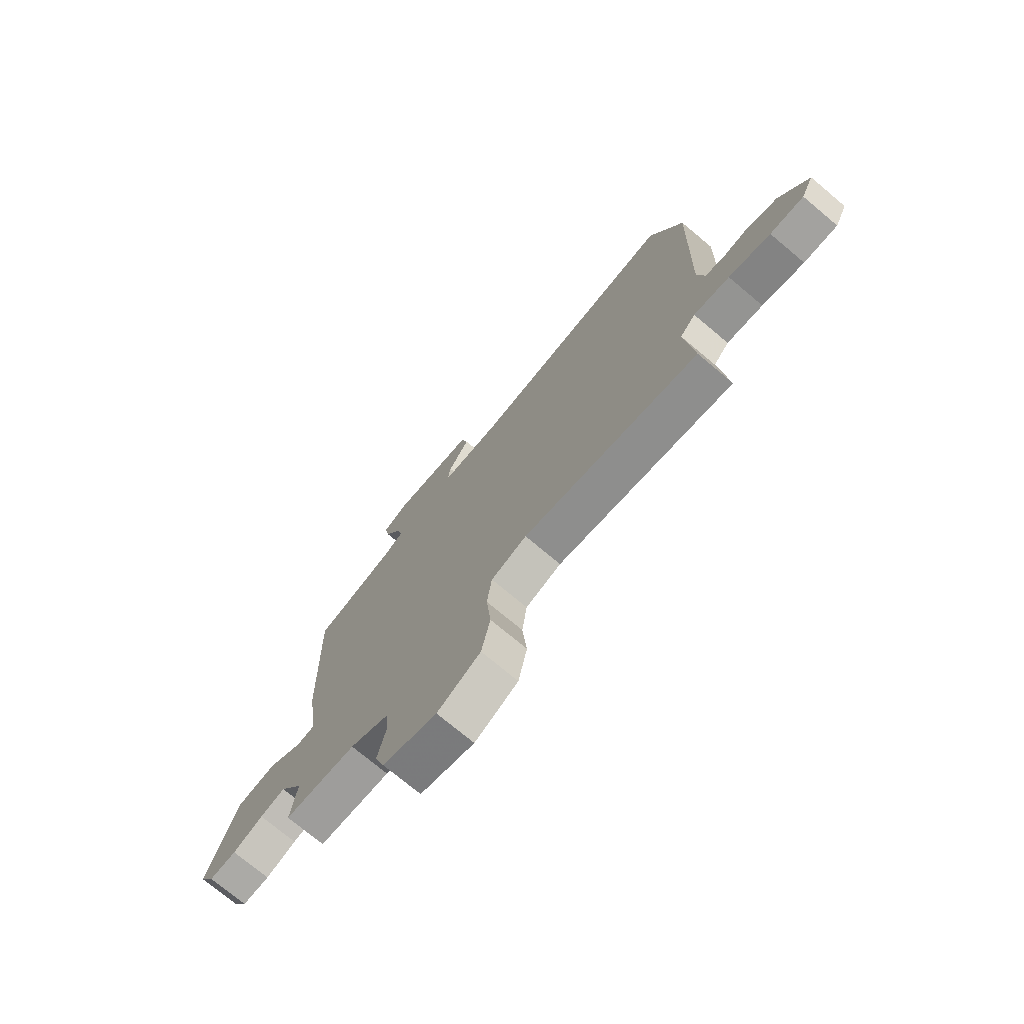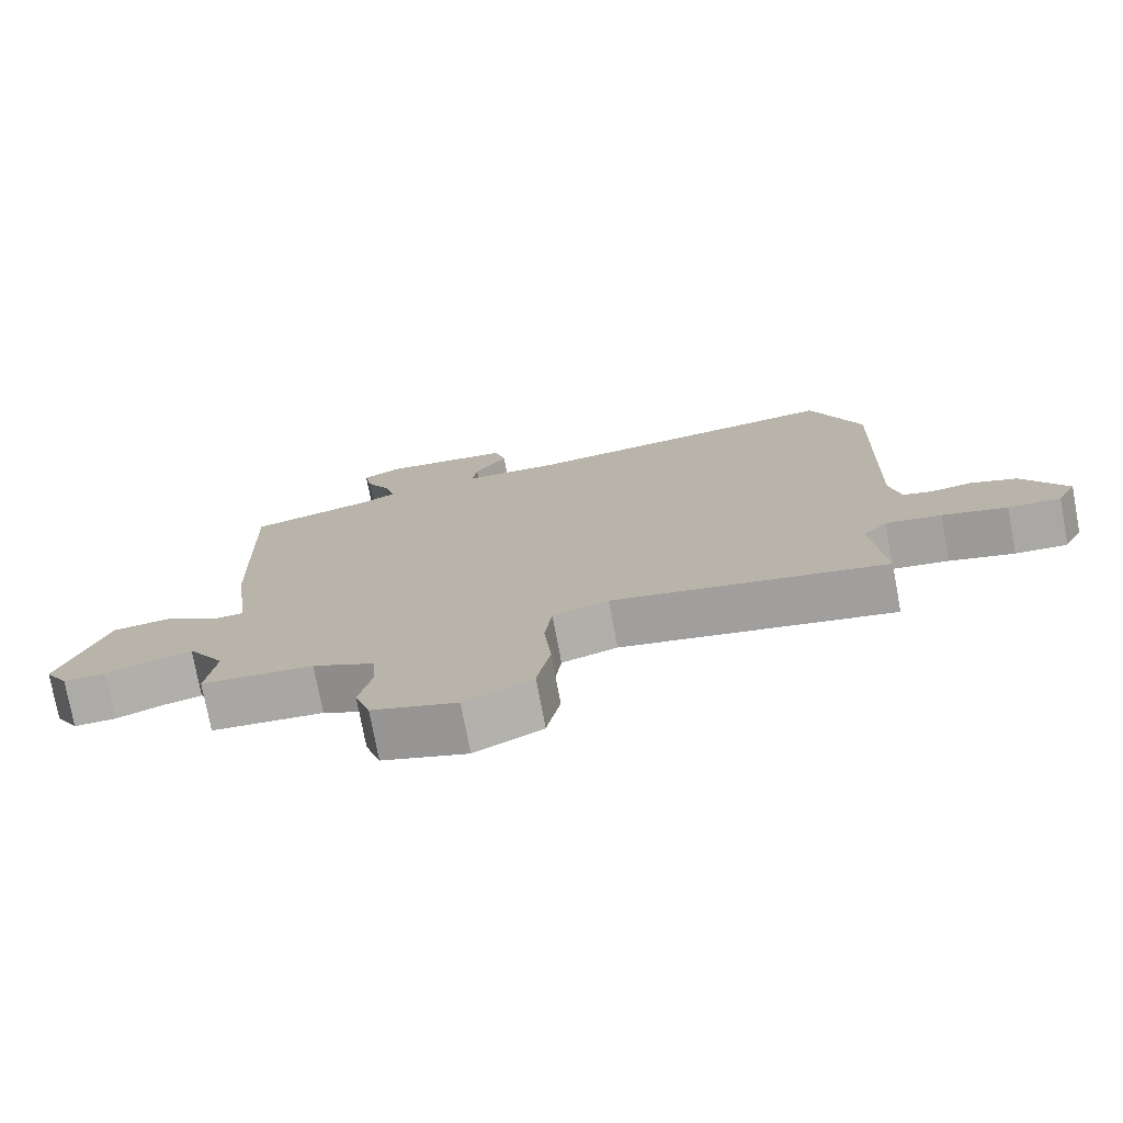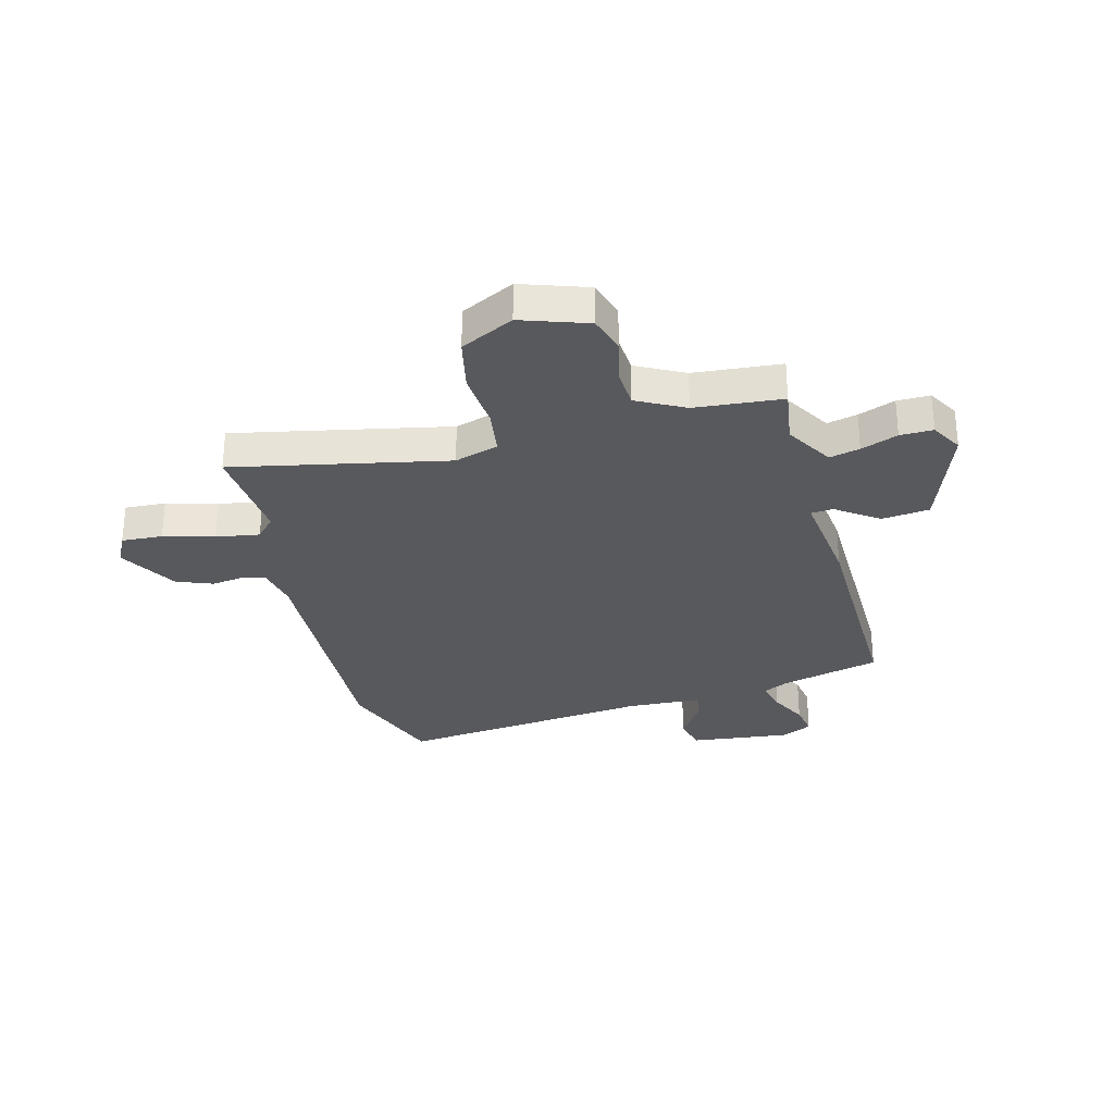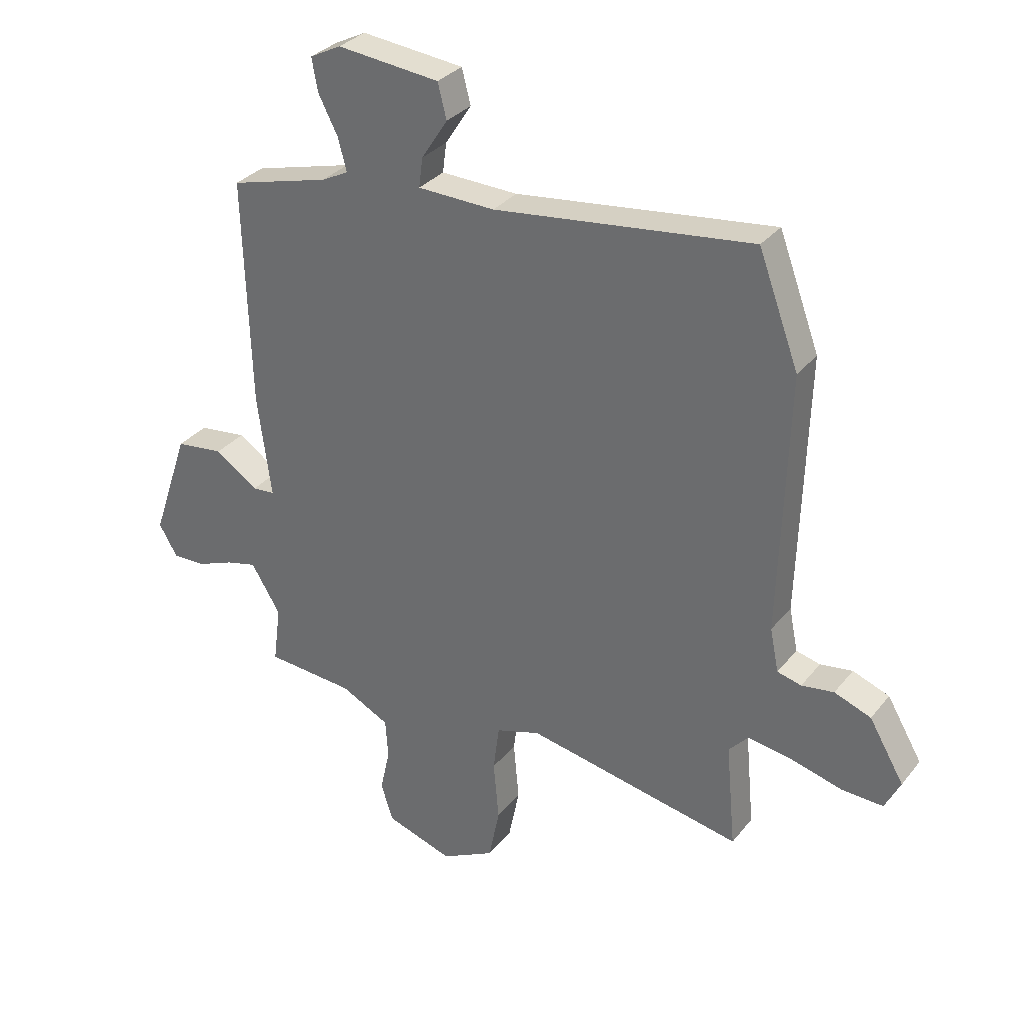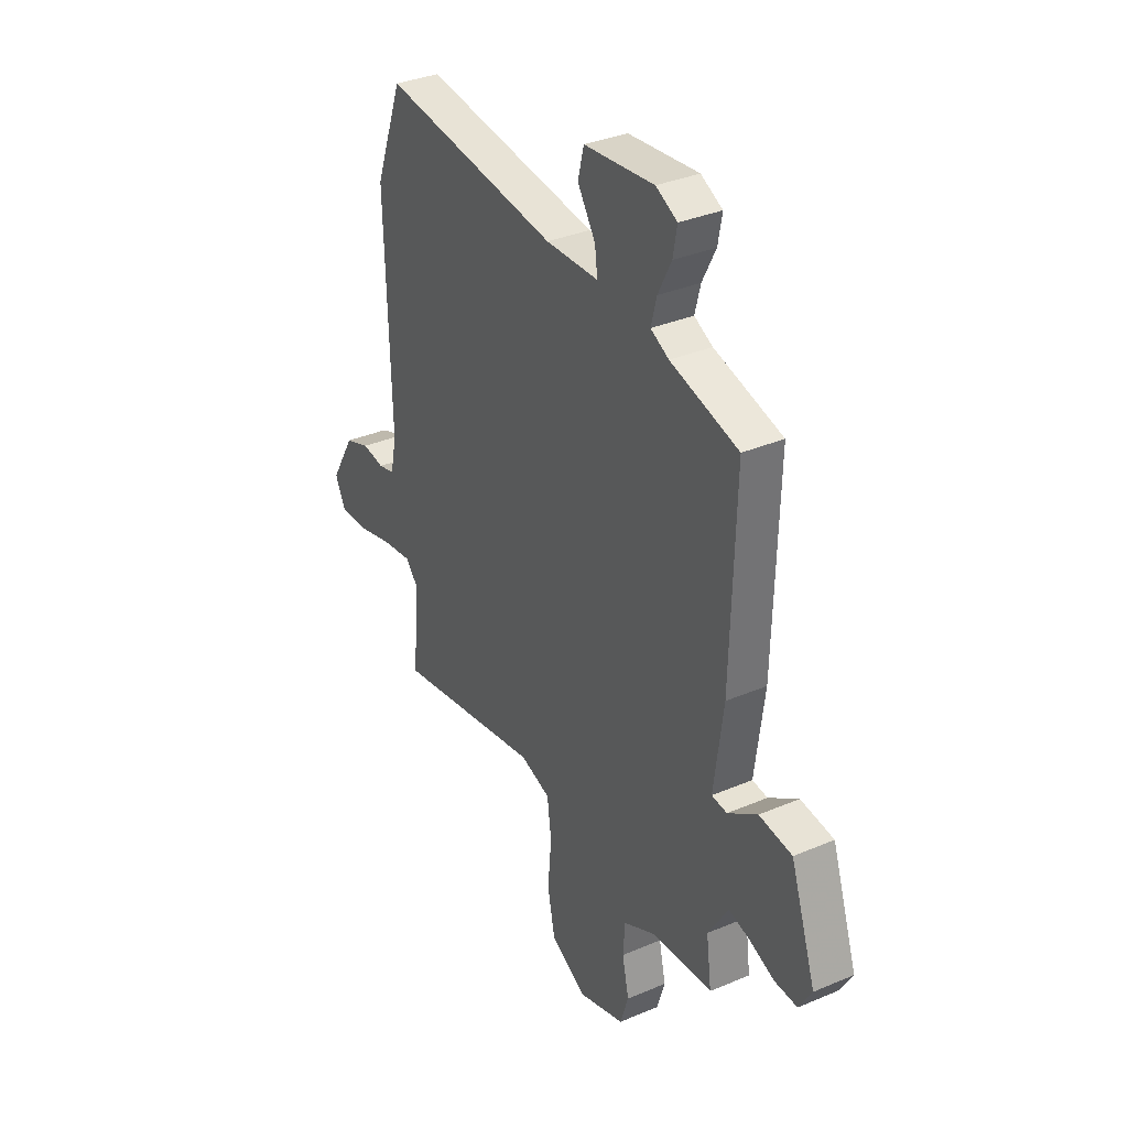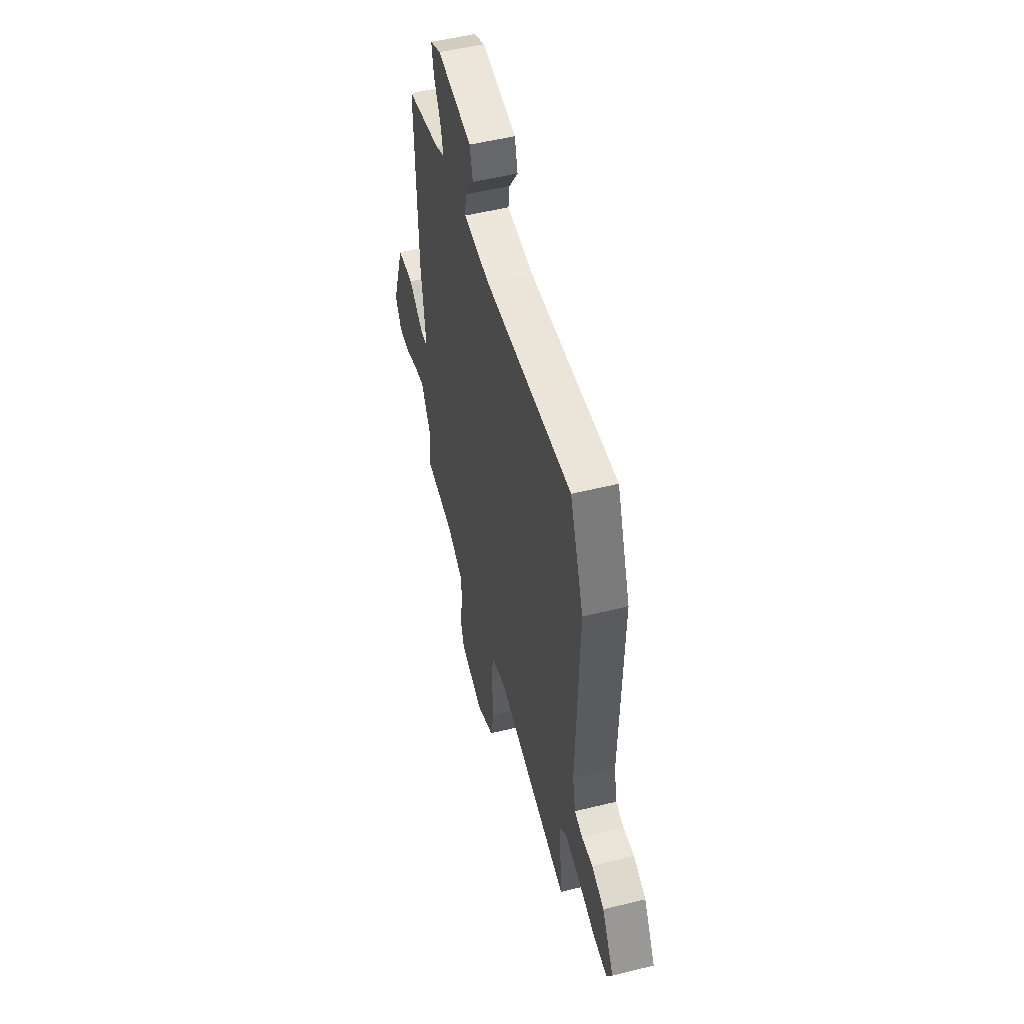
<metadata>
{"format":"obj","ext":"obj","renderer":"f3d","projection":"perspective","resolution":1024,"background":"white","views":[{"elev":-74.3,"azim":50.1,"up":"+Z"},{"elev":-76.0,"azim":10.6,"up":"+Z"},{"elev":-30.0,"azim":-166.1,"up":"+Y"},{"elev":31.9,"azim":31.9,"up":"+Z"},{"elev":34.4,"azim":-119.8,"up":"+Z"},{"elev":52.9,"azim":75.2,"up":"+Z"}]}
</metadata>
<code>
v 0.478 0.07 -0.54
v 0.081 0.07 -0.464
v 0 0.07 -0.49
v -0.011 0.07 -0.576
v -0.001 0.07 -0.686
v -0.021 0.07 -0.785
v -0.119 0.07 -0.836
v -0.242 0.07 -0.796
v -0.264 0.07 -0.726
v -0.246 0.07 -0.645
v -0.251 0.07 -0.572
v -0.34 0.07 -0.527
v -0.502 0.07 -0.515
v -0.488 0.07 -0.408
v -0.521 0.07 -0.354
v -0.542 0.07 -0.32
v -0.598 0.07 -0.334
v -0.666 0.07 -0.361
v -0.727 0.07 -0.363
v -0.761 0.07 -0.305
v -0.693 0.07 -0.105
v -0.605 0.07 -0.094
v -0.526 0.07 -0.148
v -0.485 0.07 -0.144
v -0.51 0.07 0.044
v -0.522 0.07 0.461
v -0.34 0.07 0.51
v -0.291 0.07 0.535
v -0.306 0.07 0.593
v -0.342 0.07 0.663
v -0.353 0.07 0.723
v -0.296 0.07 0.752
v -0.109 0.07 0.733
v -0.093 0.07 0.67
v -0.141 0.07 0.596
v -0.148 0.07 0.542
v -0.007 0.07 0.538
v 0.464 0.07 0.597
v 0.538 0.07 0.398
v 0.524 0.07 -0.077
v 0.54 0.07 -0.156
v 0.584 0.07 -0.167
v 0.643 0.07 -0.158
v 0.71 0.07 -0.183
v 0.774 0.07 -0.292
v 0.746 0.07 -0.349
v 0.67 0.07 -0.346
v 0.576 0.07 -0.321
v 0.495 0.07 -0.309
v 0.46 0.07 -0.348
v 0.478 0 -0.54
v 0.081 0 -0.464
v 0 0 -0.49
v -0.011 0 -0.576
v -0.001 0 -0.686
v -0.021 0 -0.785
v -0.119 0 -0.836
v -0.242 0 -0.796
v -0.264 0 -0.726
v -0.246 0 -0.645
v -0.251 0 -0.572
v -0.34 0 -0.527
v -0.502 0 -0.515
v -0.488 0 -0.408
v -0.521 0 -0.354
v -0.542 0 -0.32
v -0.598 0 -0.334
v -0.666 0 -0.361
v -0.727 0 -0.363
v -0.761 0 -0.305
v -0.693 0 -0.105
v -0.605 0 -0.094
v -0.526 0 -0.148
v -0.485 0 -0.144
v -0.51 0 0.044
v -0.522 0 0.461
v -0.34 0 0.51
v -0.291 0 0.535
v -0.306 0 0.593
v -0.342 0 0.663
v -0.353 0 0.723
v -0.296 0 0.752
v -0.109 0 0.733
v -0.093 0 0.67
v -0.141 0 0.596
v -0.148 0 0.542
v -0.007 0 0.538
v 0.464 0 0.597
v 0.538 0 0.398
v 0.524 0 -0.077
v 0.54 0 -0.156
v 0.584 0 -0.167
v 0.643 0 -0.158
v 0.71 0 -0.183
v 0.774 0 -0.292
v 0.746 0 -0.349
v 0.67 0 -0.346
v 0.576 0 -0.321
v 0.495 0 -0.309
v 0.46 0 -0.348
f 46 47 48
f 45 46 48
f 44 45 48
f 43 44 48
f 42 43 48
f 41 42 48 49
f 40 41 49 50
f 39 40 50
f 38 39 50
f 37 38 50
f 33 34 35
f 32 33 35
f 31 32 35
f 30 31 35
f 29 30 35
f 28 29 35 36
f 50 1 2
f 37 50 2
f 36 37 2
f 28 36 2
f 27 28 2
f 21 22 23
f 20 21 23
f 19 20 23
f 18 19 23
f 17 18 23
f 16 17 23 24
f 15 16 24
f 14 15 24
f 12 13 14
f 11 12 14 24
f 8 9 10
f 7 8 10
f 6 7 10
f 5 6 10
f 4 5 10
f 3 4 10 11
f 27 2 3
f 26 27 3
f 25 26 3
f 24 25 3
f 3 11 24
f 98 97 96
f 98 96 95
f 98 95 94
f 98 94 93
f 98 93 92
f 99 98 92 91
f 100 99 91 90
f 100 90 89
f 100 89 88
f 100 88 87
f 85 84 83
f 85 83 82
f 85 82 81
f 85 81 80
f 85 80 79
f 86 85 79 78
f 52 51 100
f 52 100 87
f 52 87 86
f 52 86 78
f 52 78 77
f 73 72 71
f 73 71 70
f 73 70 69
f 73 69 68
f 73 68 67
f 74 73 67 66
f 74 66 65
f 74 65 64
f 64 63 62
f 74 64 62 61
f 60 59 58
f 60 58 57
f 60 57 56
f 60 56 55
f 60 55 54
f 61 60 54 53
f 53 52 77
f 53 77 76
f 53 76 75
f 53 75 74
f 74 61 53
f 1 51 52 2
f 2 52 53 3
f 3 53 54 4
f 4 54 55 5
f 5 55 56 6
f 6 56 57 7
f 7 57 58 8
f 8 58 59 9
f 9 59 60 10
f 10 60 61 11
f 11 61 62 12
f 12 62 63 13
f 13 63 64 14
f 14 64 65 15
f 15 65 66 16
f 16 66 67 17
f 17 67 68 18
f 18 68 69 19
f 19 69 70 20
f 20 70 71 21
f 21 71 72 22
f 22 72 73 23
f 23 73 74 24
f 24 74 75 25
f 25 75 76 26
f 26 76 77 27
f 27 77 78 28
f 28 78 79 29
f 29 79 80 30
f 30 80 81 31
f 31 81 82 32
f 32 82 83 33
f 33 83 84 34
f 34 84 85 35
f 35 85 86 36
f 36 86 87 37
f 37 87 88 38
f 38 88 89 39
f 39 89 90 40
f 40 90 91 41
f 41 91 92 42
f 42 92 93 43
f 43 93 94 44
f 44 94 95 45
f 45 95 96 46
f 46 96 97 47
f 47 97 98 48
f 48 98 99 49
f 49 99 100 50
f 50 100 51 1

</code>
